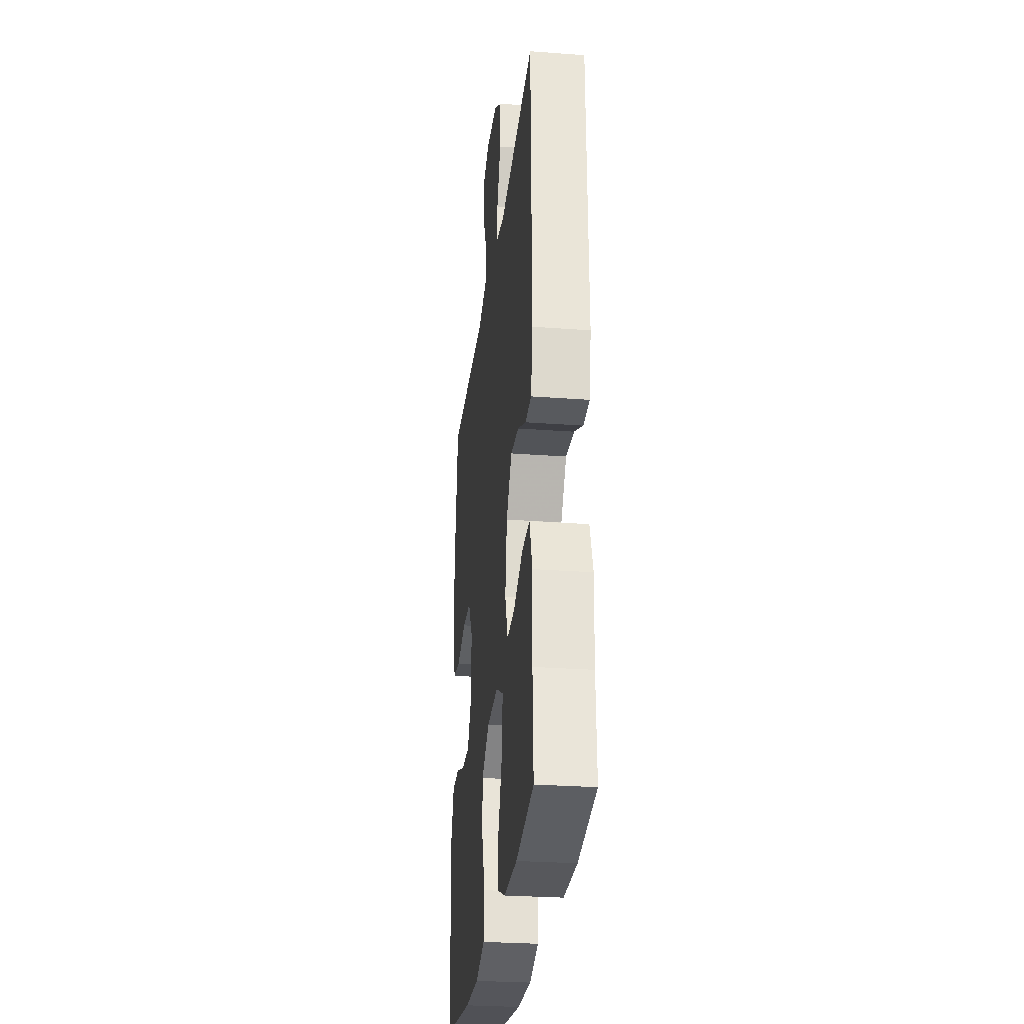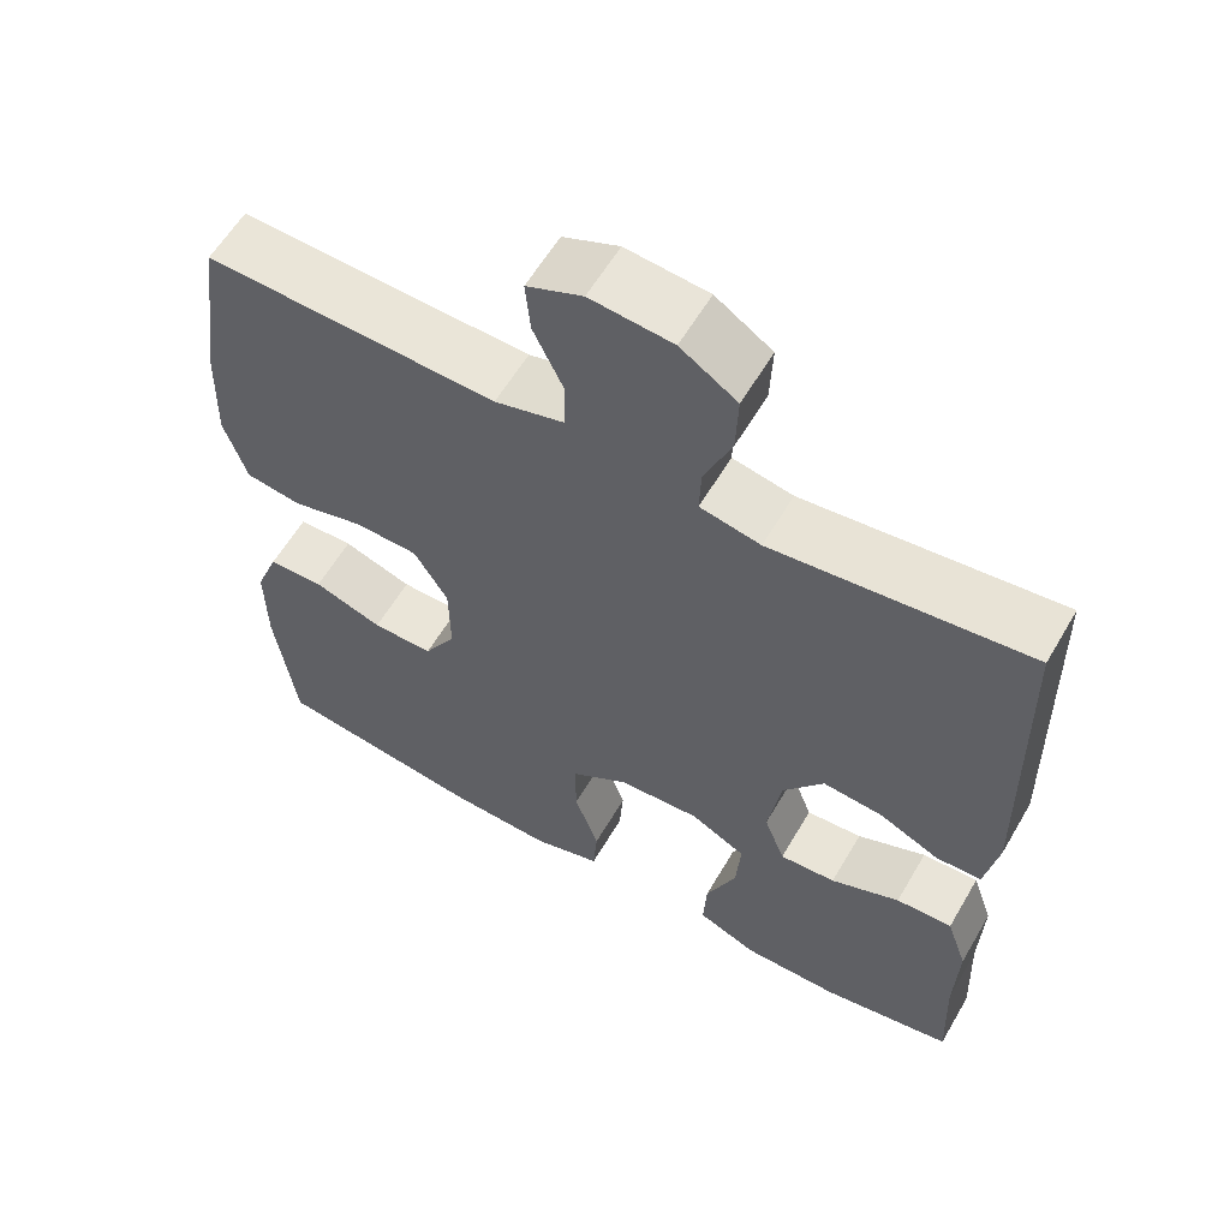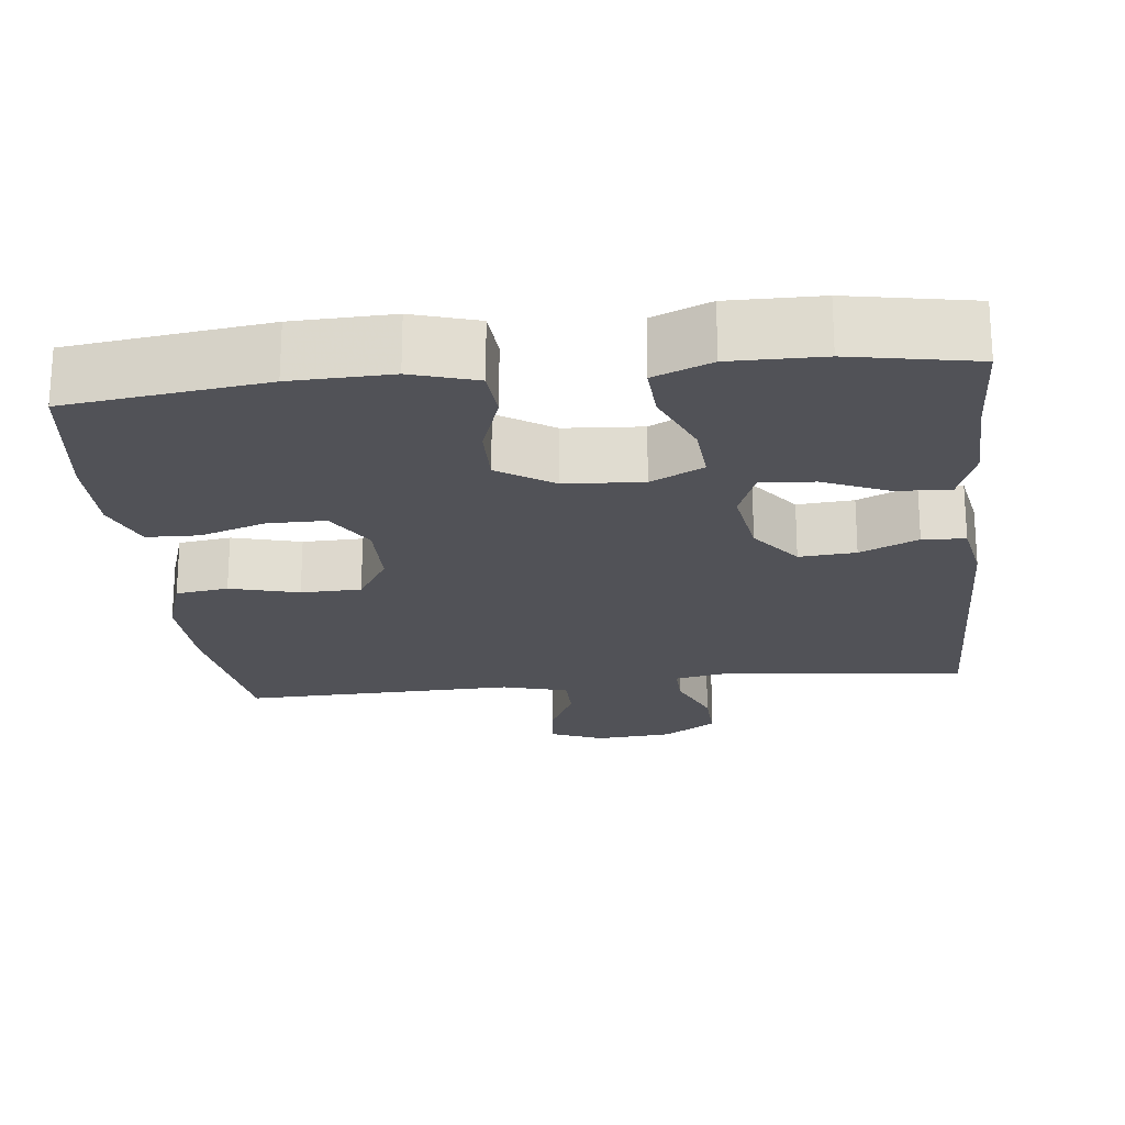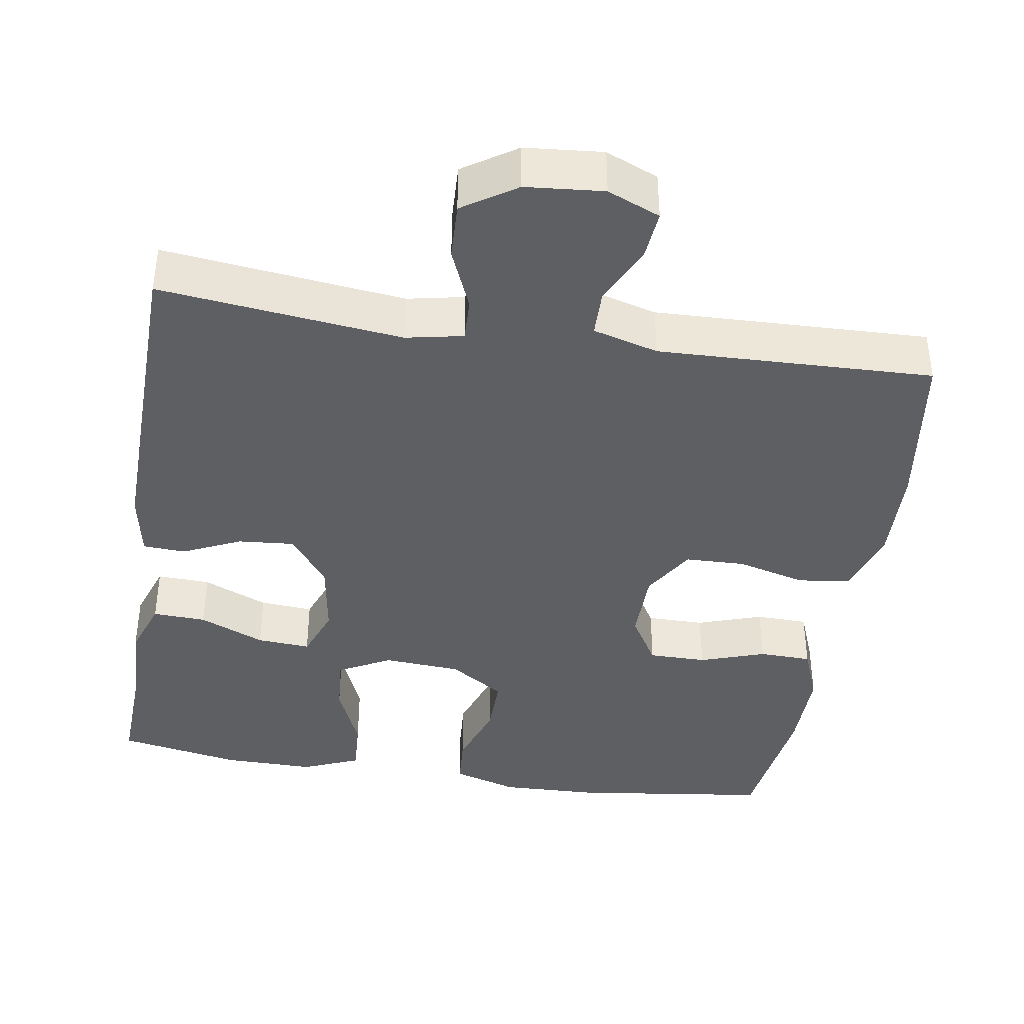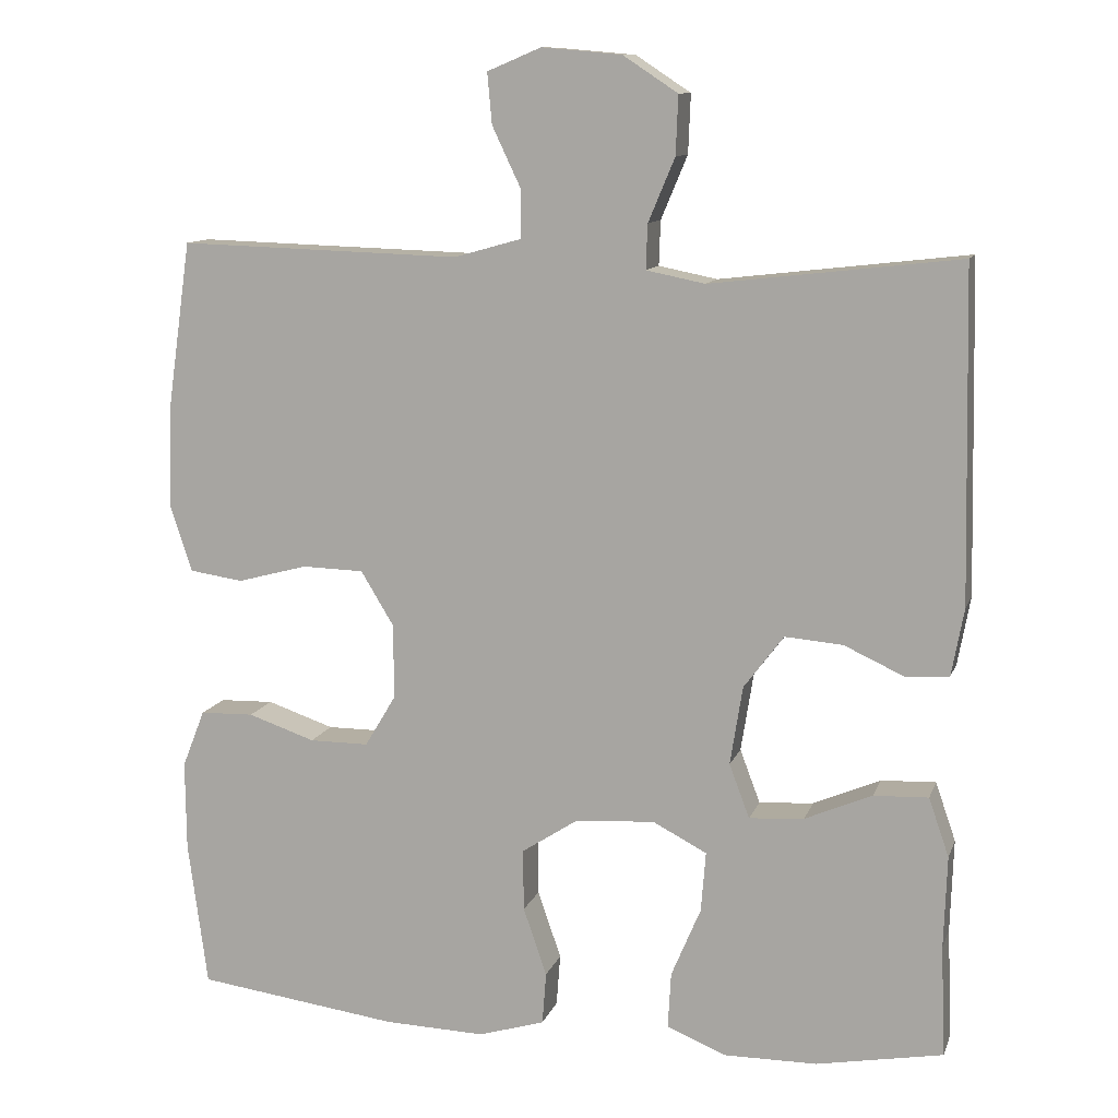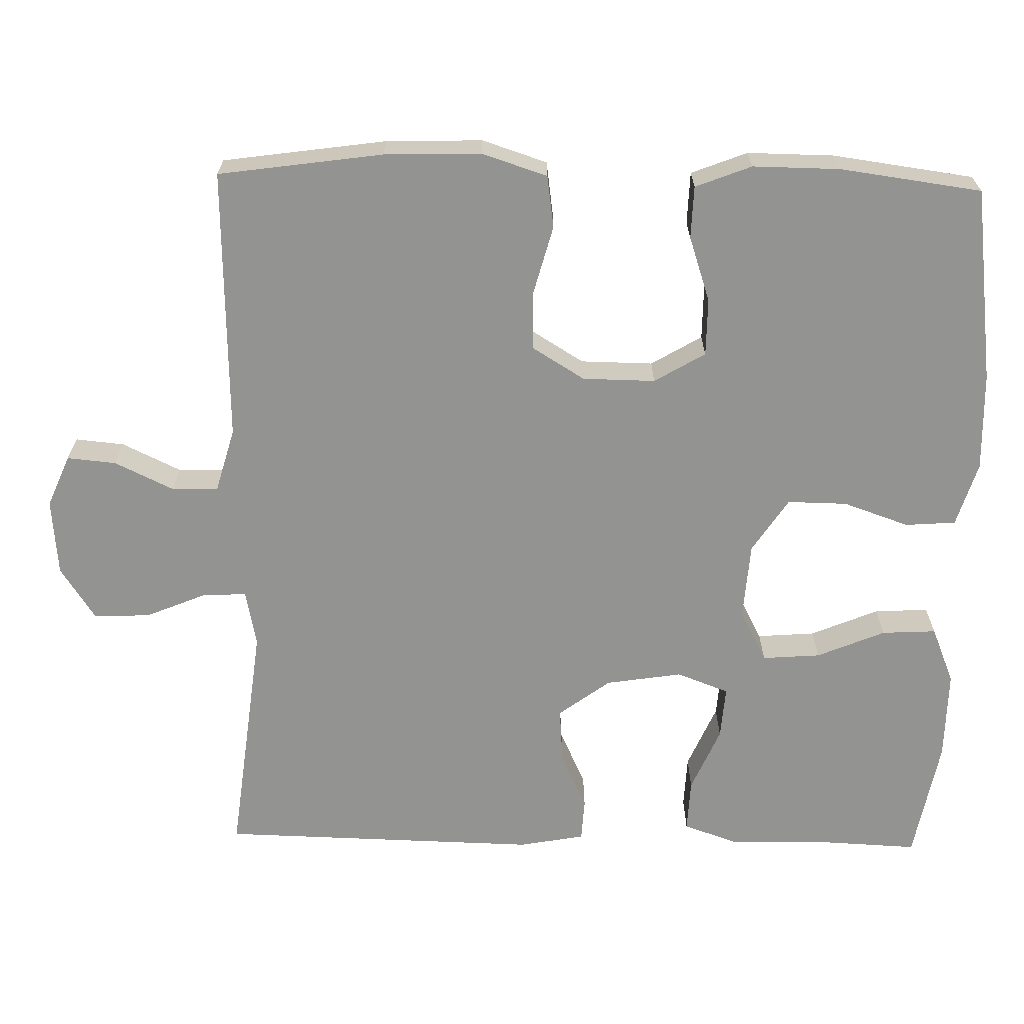
<metadata>
{"format":"obj","ext":"obj","renderer":"f3d","projection":"perspective","resolution":1024,"background":"white","views":[{"elev":-27.9,"azim":-96.5,"up":"+Z"},{"elev":59.5,"azim":-149.8,"up":"+Z"},{"elev":-21.4,"azim":-173.7,"up":"+Y"},{"elev":-40.0,"azim":-9.0,"up":"+Y"},{"elev":11.2,"azim":-164.6,"up":"+Z"},{"elev":-66.6,"azim":88.7,"up":"+Y"}]}
</metadata>
<code>
v -0.5 0.07 0.5
v -0.182 0.07 0.463
v -0.107 0.07 0.478
v -0.109 0.07 0.535
v -0.143 0.07 0.616
v -0.146 0.07 0.691
v -0.076 0.07 0.737
v 0.026 0.07 0.746
v 0.095 0.07 0.717
v 0.089 0.07 0.652
v 0.052 0.07 0.574
v 0.053 0.07 0.513
v 0.139 0.07 0.489
v 0.5 0.07 0.5
v 0.531 0.07 0.283
v 0.535 0.07 0.155
v 0.507 0.07 0.069
v 0.438 0.07 0.059
v 0.348 0.07 0.083
v 0.269 0.07 0.081
v 0.227 0.07 0.012
v 0.226 0.07 -0.084
v 0.266 0.07 -0.151
v 0.342 0.07 -0.151
v 0.428 0.07 -0.122
v 0.497 0.07 -0.124
v 0.526 0.07 -0.198
v 0.525 0.07 -0.313
v 0.5 0.07 -0.5
v 0.241 0.07 -0.534
v 0.111 0.07 -0.538
v 0.026 0.07 -0.512
v 0.021 0.07 -0.445
v 0.051 0.07 -0.358
v 0.052 0.07 -0.279
v -0.02 0.07 -0.232
v -0.122 0.07 -0.225
v -0.191 0.07 -0.261
v -0.185 0.07 -0.338
v -0.147 0.07 -0.428
v -0.143 0.07 -0.5
v -0.218 0.07 -0.531
v -0.338 0.07 -0.53
v -0.5 0.07 -0.5
v -0.494 0.07 -0.359
v -0.498 0.07 -0.24
v -0.472 0.07 -0.165
v -0.402 0.07 -0.168
v -0.316 0.07 -0.205
v -0.246 0.07 -0.21
v -0.22 0.07 -0.141
v -0.236 0.07 -0.04
v -0.287 0.07 0.028
v -0.361 0.07 0.022
v -0.437 0.07 -0.013
v -0.493 0.07 -0.01
v -0.509 0.07 0.077
v -0.5 0 0.5
v -0.182 0 0.463
v -0.107 0 0.478
v -0.109 0 0.535
v -0.143 0 0.616
v -0.146 0 0.691
v -0.076 0 0.737
v 0.026 0 0.746
v 0.095 0 0.717
v 0.089 0 0.652
v 0.052 0 0.574
v 0.053 0 0.513
v 0.139 0 0.489
v 0.5 0 0.5
v 0.531 0 0.283
v 0.535 0 0.155
v 0.507 0 0.069
v 0.438 0 0.059
v 0.348 0 0.083
v 0.269 0 0.081
v 0.227 0 0.012
v 0.226 0 -0.084
v 0.266 0 -0.151
v 0.342 0 -0.151
v 0.428 0 -0.122
v 0.497 0 -0.124
v 0.526 0 -0.198
v 0.525 0 -0.313
v 0.5 0 -0.5
v 0.241 0 -0.534
v 0.111 0 -0.538
v 0.026 0 -0.512
v 0.021 0 -0.445
v 0.051 0 -0.358
v 0.052 0 -0.279
v -0.02 0 -0.232
v -0.122 0 -0.225
v -0.191 0 -0.261
v -0.185 0 -0.338
v -0.147 0 -0.428
v -0.143 0 -0.5
v -0.218 0 -0.531
v -0.338 0 -0.53
v -0.5 0 -0.5
v -0.494 0 -0.359
v -0.498 0 -0.24
v -0.472 0 -0.165
v -0.402 0 -0.168
v -0.316 0 -0.205
v -0.246 0 -0.21
v -0.22 0 -0.141
v -0.236 0 -0.04
v -0.287 0 0.028
v -0.361 0 0.022
v -0.437 0 -0.013
v -0.493 0 -0.01
v -0.509 0 0.077
f 54 55 56 57
f 53 54 57 1
f 52 53 1 2
f 51 52 2 3
f 46 47 48 49
f 45 46 49 50
f 44 45 50
f 43 44 50
f 42 43 50 51
f 39 40 41 42
f 38 39 42 51
f 31 32 33 34
f 31 34 35
f 30 31 35
f 29 30 35
f 28 29 35 36
f 24 25 26 27
f 23 24 27 28
f 16 17 18 19
f 16 19 20
f 13 14 15 16
f 12 13 16 20
f 8 9 10 11
f 8 11 12
f 7 8 12
f 4 5 6 7
f 3 4 7 12
f 37 38 51 3
f 23 28 36
f 22 23 36 37
f 21 22 37 3
f 3 12 20 21
f 114 113 112 111
f 58 114 111 110
f 59 58 110 109
f 60 59 109 108
f 106 105 104 103
f 107 106 103 102
f 107 102 101
f 107 101 100
f 108 107 100 99
f 99 98 97 96
f 108 99 96 95
f 91 90 89 88
f 92 91 88
f 92 88 87
f 92 87 86
f 93 92 86 85
f 84 83 82 81
f 85 84 81 80
f 76 75 74 73
f 77 76 73
f 73 72 71 70
f 77 73 70 69
f 68 67 66 65
f 69 68 65
f 69 65 64
f 64 63 62 61
f 69 64 61 60
f 60 108 95 94
f 93 85 80
f 94 93 80 79
f 60 94 79 78
f 78 77 69 60
f 1 58 59 2
f 2 59 60 3
f 3 60 61 4
f 4 61 62 5
f 5 62 63 6
f 6 63 64 7
f 7 64 65 8
f 8 65 66 9
f 9 66 67 10
f 10 67 68 11
f 11 68 69 12
f 12 69 70 13
f 13 70 71 14
f 14 71 72 15
f 15 72 73 16
f 16 73 74 17
f 17 74 75 18
f 18 75 76 19
f 19 76 77 20
f 20 77 78 21
f 21 78 79 22
f 22 79 80 23
f 23 80 81 24
f 24 81 82 25
f 25 82 83 26
f 26 83 84 27
f 27 84 85 28
f 28 85 86 29
f 29 86 87 30
f 30 87 88 31
f 31 88 89 32
f 32 89 90 33
f 33 90 91 34
f 34 91 92 35
f 35 92 93 36
f 36 93 94 37
f 37 94 95 38
f 38 95 96 39
f 39 96 97 40
f 40 97 98 41
f 41 98 99 42
f 42 99 100 43
f 43 100 101 44
f 44 101 102 45
f 45 102 103 46
f 46 103 104 47
f 47 104 105 48
f 48 105 106 49
f 49 106 107 50
f 50 107 108 51
f 51 108 109 52
f 52 109 110 53
f 53 110 111 54
f 54 111 112 55
f 55 112 113 56
f 56 113 114 57
f 57 114 58 1

</code>
